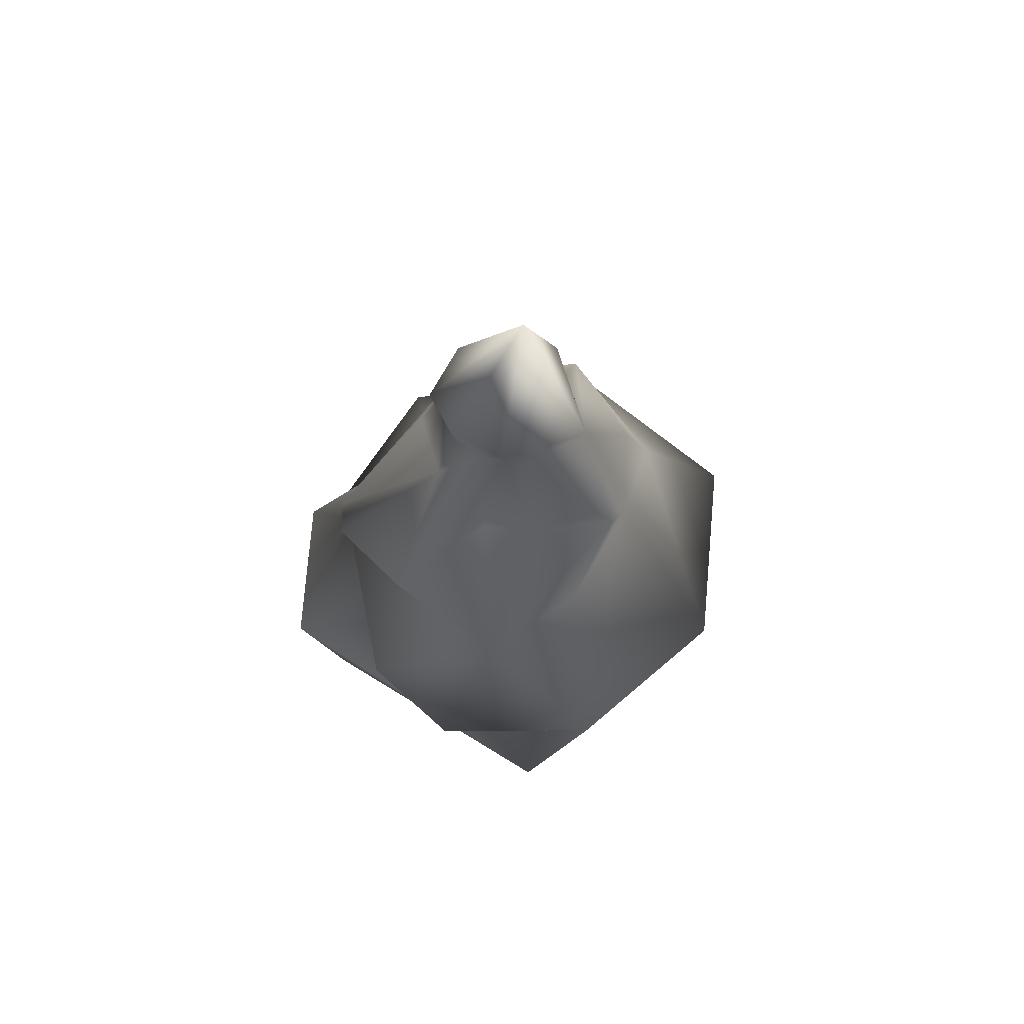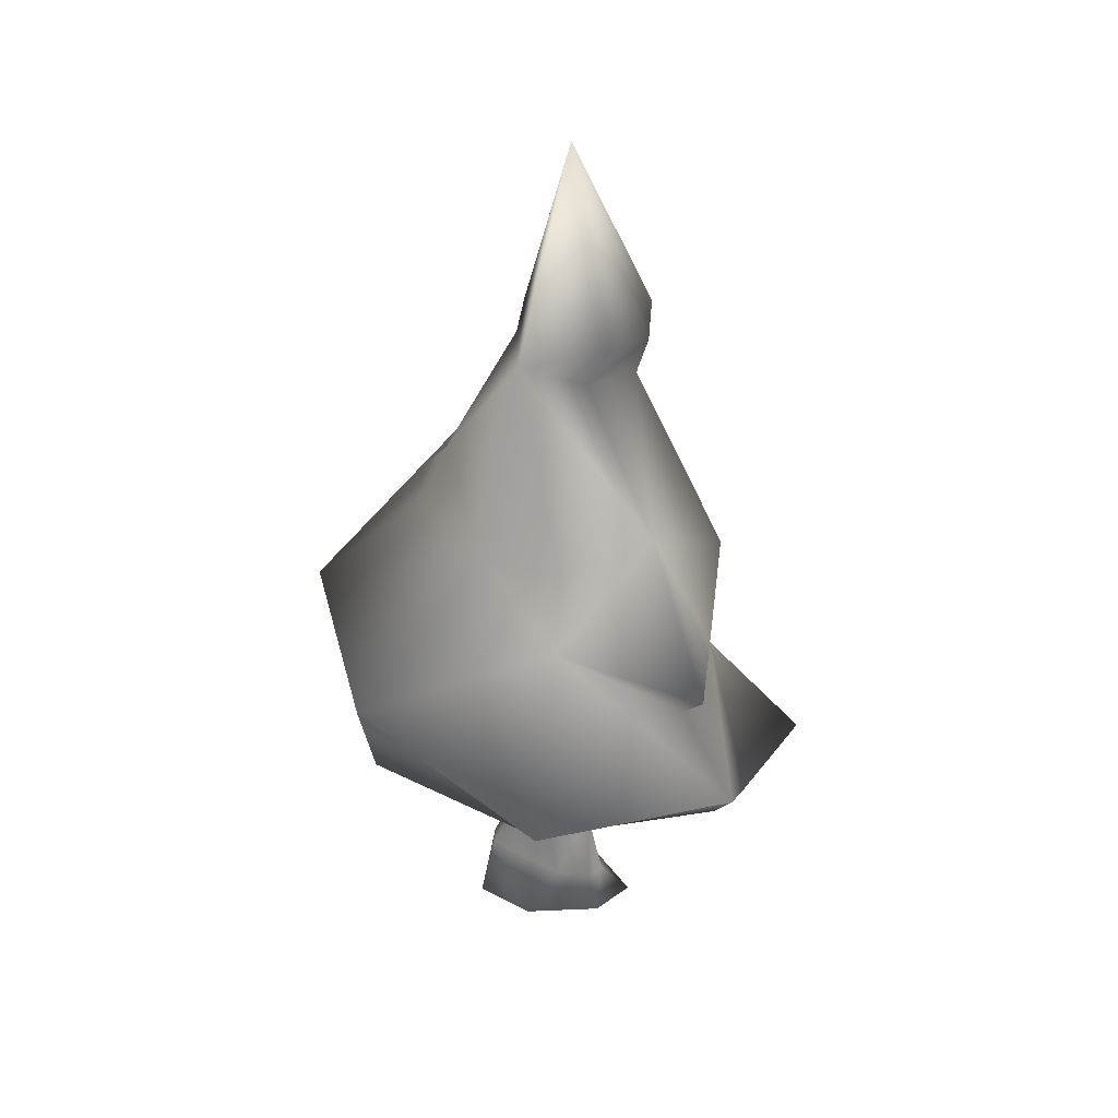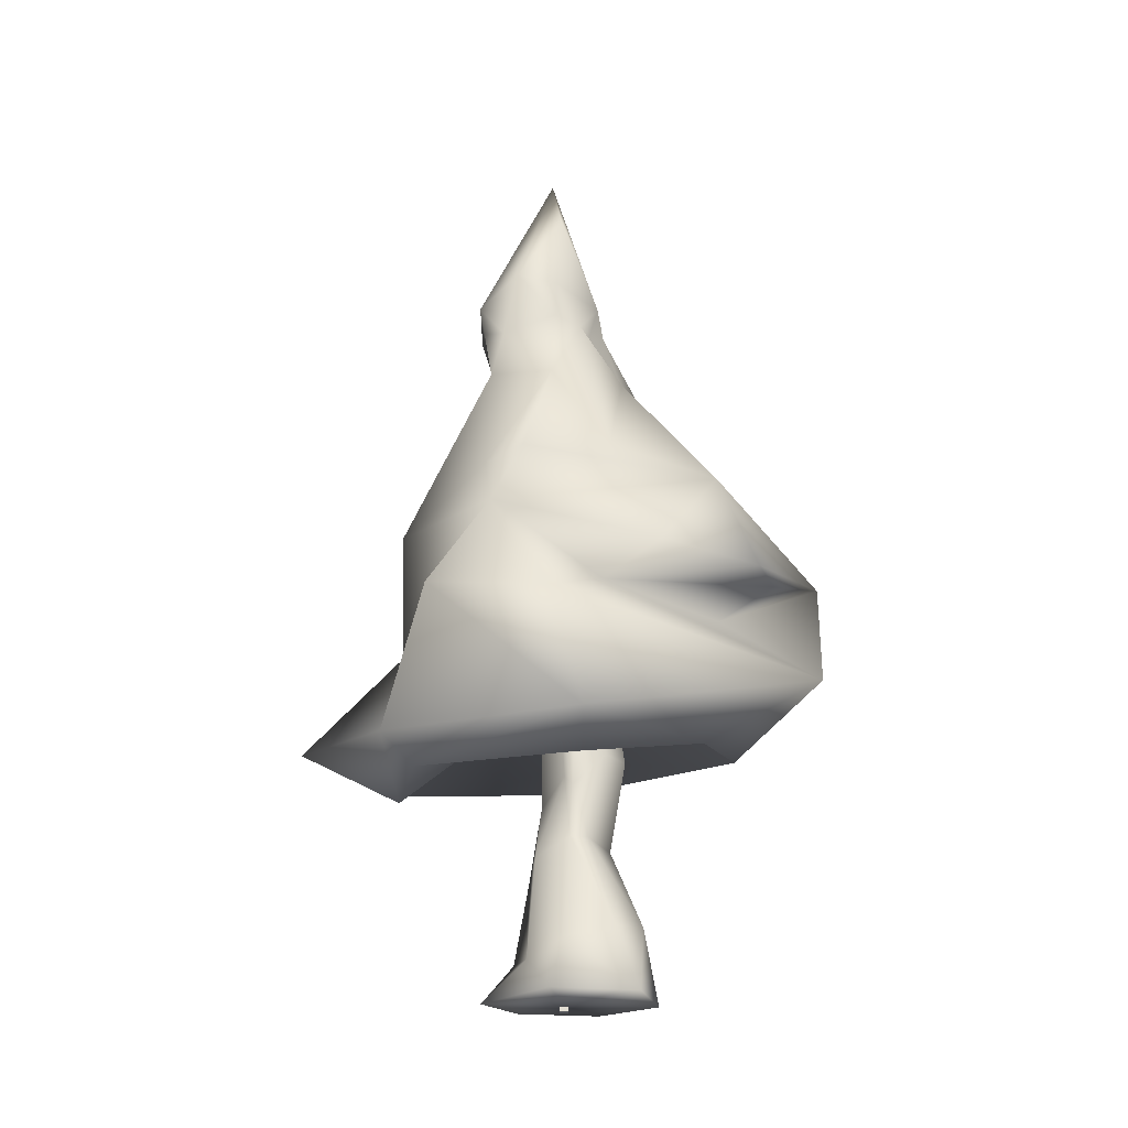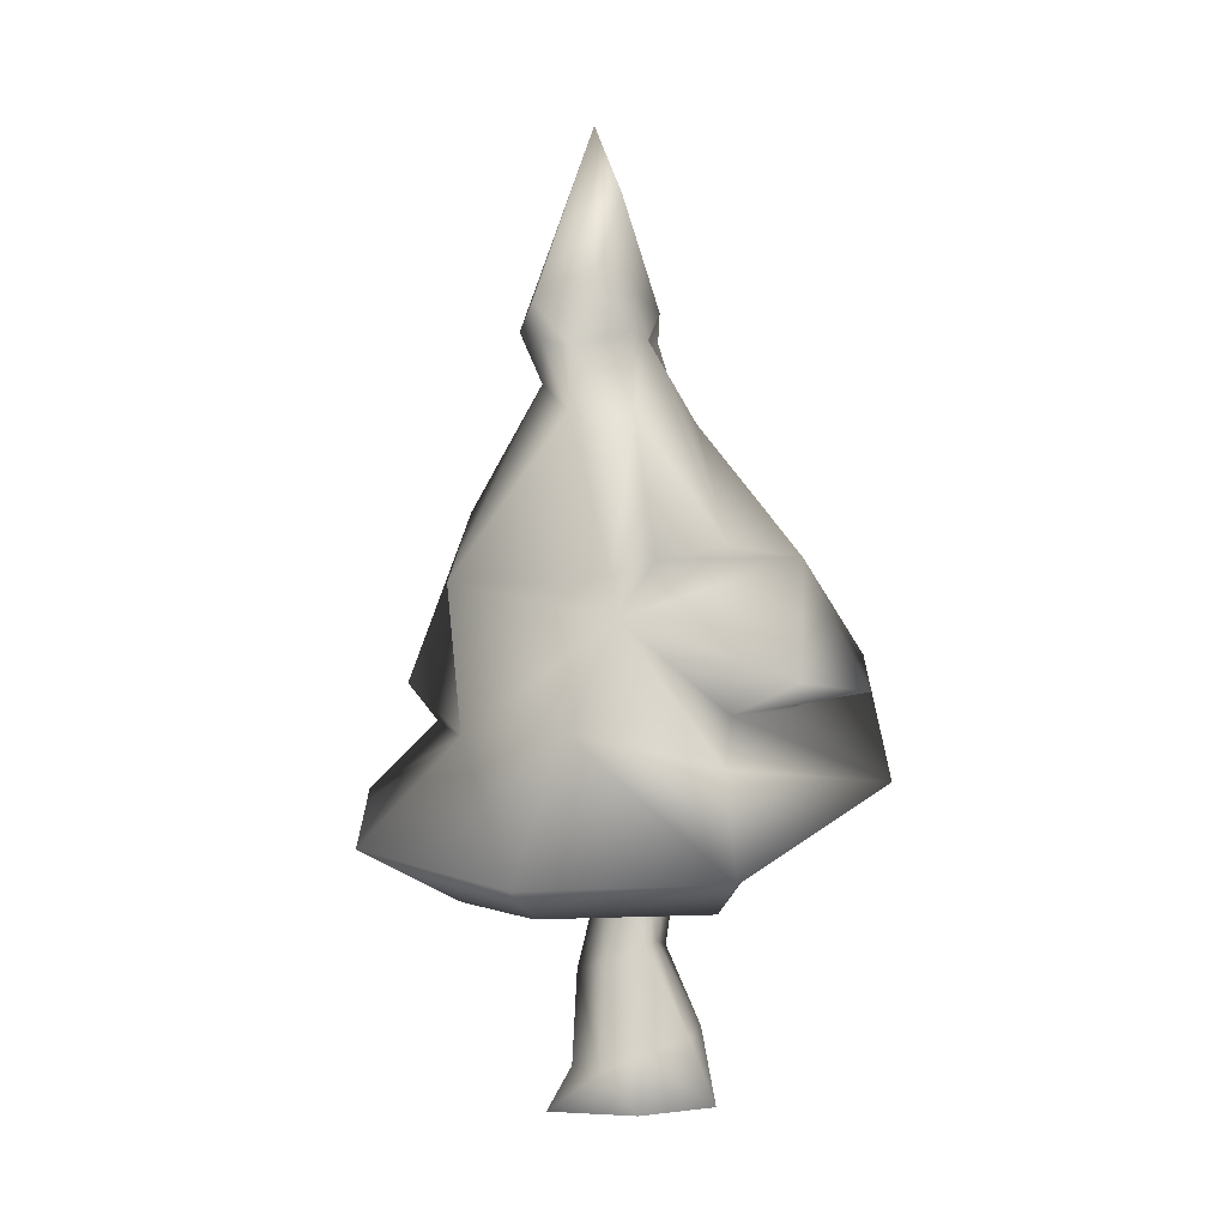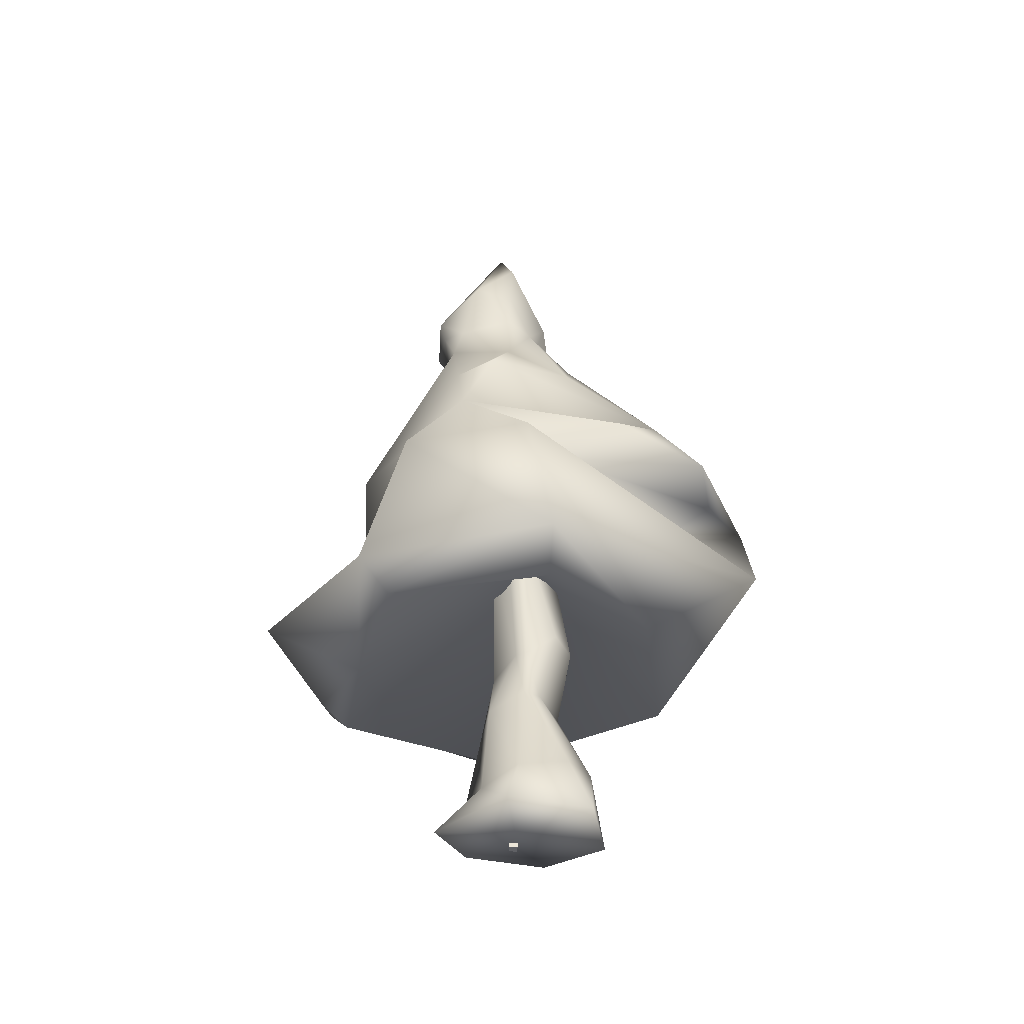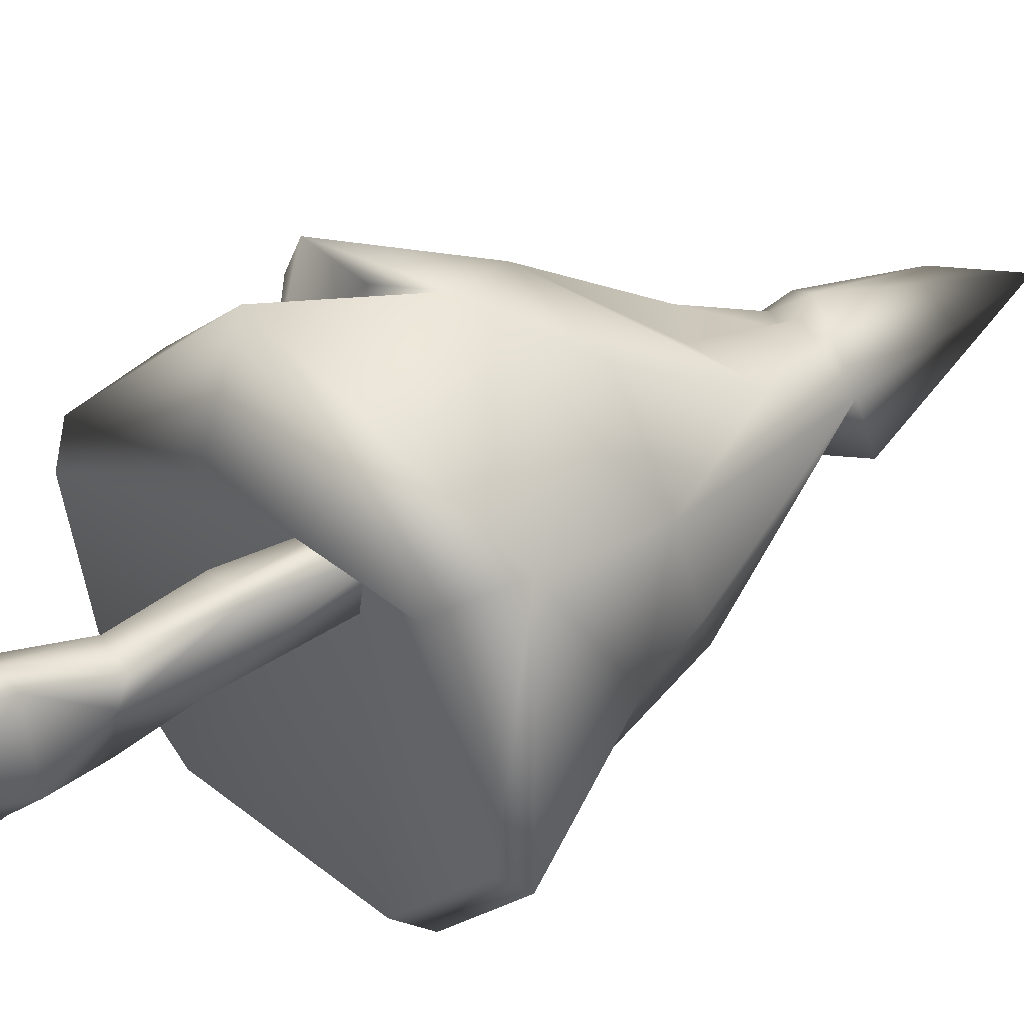
<metadata>
{"format":"obj","ext":"obj","renderer":"f3d","projection":"perspective","resolution":1024,"background":"white","views":[{"elev":70.5,"azim":-20.7,"up":"+Y"},{"elev":31.9,"azim":96.7,"up":"+Y"},{"elev":-23.2,"azim":-86.8,"up":"+Y"},{"elev":-0.4,"azim":-109.9,"up":"+Y"},{"elev":-43.8,"azim":-92.6,"up":"+Y"},{"elev":52.8,"azim":56.9,"up":"+Z"}]}
</metadata>
<code>
o Cube
v 1 1 -1
v 1 -1 -1
v 1 1 1
v 1 -1 1
v -1 1 -1
v -1 -1 -1
v -1 1 1
v -1 -1 1
f 1 5 7 3
f 4 3 7 8
f 8 7 5 6
f 6 2 4 8
f 2 1 3 4
f 6 5 1 2
o Tree
v 44.36 110.6 -4.196
v 67.75 73.43 -2.133
v 42.86 69.83 -47.47
v 37.44 128 -4.561
v 30.72 135.6 -25.79
v 38.24 95.2 -39.2
v 19.54 172.9 7.606
v 6.794 224.1 -3.407
v -3.234 180.1 8.9
v -3.431 206.9 -0.3231
v -12.61 183.1 -1.192
v -6.754 173.5 4.603
v -1.241 172 6.173
v -15.63 72.69 61.49
v -53.15 54.56 7.043
v -10.35 59.46 33.51
v -43.09 47.33 6.732
v -35.16 46.97 -31.61
v -5.002 47.75 -38.67
v -3.769 81.77 5.473
v -47.44 86.5 -28.67
v -4.68 84.33 -38.68
v -40.68 53.62 -38.74
v -4.54 60.01 -62.44
v 0.47 118.2 -40.43
v -39.86 110.1 -14.91
v 43.57 89.16 44.54
v 39.15 70.64 41.47
v 7.405 128.6 33.33
v 0.7907 101.9 62.14
v 29.13 127 15.32
v 19.88 179.1 -13.93
v -17.68 124.3 38.08
v -46.43 96.43 24.78
v -62.13 79.17 0.7196
v 6.04 175.5 -21.7
v -3.192 181.4 -21.54
v -14.35 184.9 -10.94
v 20.49 151.9 24.7
v 1.234 173.7 10.19
v 61.74 69.73 -1.503
v -34.62 94.05 46.99
v 17.14 168.6 -8.372
v -0.0634 163.3 -18.26
v -15.36 155.8 -17.34
v -40.39 119 -16.18
v -16.31 156 -2.177
v -43.13 122.5 -7.132
v -34.52 126.1 12.91
v 34.28 67.75 -50.18
v 38.04 62.89 -43.18
v -40.05 89.42 11.09
v -5.213 172.7 -20.15
v -10.08 170.4 -14.84
v -11.64 174.4 -1.506
v -10.45 154.4 15.06
v -0.08257 149.5 17.75
v 28.85 85.77 -33.84
v -16.56 96.12 50.86
v -11.45 89.59 37.59
v -4.348 0.1262 -18.7
v -18.93 0.6932 -2.249
v -10.08 9.008 -7.914
v -14.46 13.15 0.6732
v -14.91 0.5815 17.98
v -12.24 15.92 12.68
v -4.446 17.22 18.52
v 0.7209 0.01284 21.73
v 1.771 18.17 18
v 8.482 -0.2983 7.736
v 9.922 15.7 -0.4883
v 5.174 -0.2105 -11.03
v 4.644 10.72 -8.557
v -1.089 9.461 -11.53
v -4.347 0.1607 0.3251
v -8.479 32.99 -6.174
v -11.74 37.21 2.129
v -5.658 53.47 0.4424
v -10.93 49.97 2.672
v -9.068 37.63 6.105
v -8.055 57.94 10.44
v -1.795 35.77 10.92
v -0.7242 57.9 14.59
v 2.967 36.42 9.811
v 2.96 58.1 13.06
v 4.005 33.31 3.519
v 6.266 47.38 -1.82
v 4.347 30.45 -8.417
v 1.044 53.64 -3.566
v -4.834 45.75 -4.945
v -7.844 87.1 -1.738
v -8.947 87.15 3.602
v -1.299 86.88 10.42
v 3.874 86.68 8.704
v 5.948 86.59 -1.331
v -3.568 86.93 -5.118
f 9 10 11
f 12 9 13
f 13 9 14
f 15 16 17
f 17 18 19
f 17 20 21
f 18 17 16
f 22 23 24
f 24 23 25
f 26 27 28
f 29 30 31
f 31 30 32
f 33 30 34
f 35 22 36
f 37 38 39
f 39 38 35
f 39 12 15
f 15 40 16
f 41 34 42
f 22 43 23
f 16 44 45
f 16 45 46
f 18 46 19
f 47 37 39
f 17 48 15
f 39 9 12
f 10 9 35
f 35 9 39
f 36 49 35
f 35 49 10
f 22 35 38
f 36 22 24
f 15 12 13
f 37 47 41
f 21 48 17
f 41 38 37
f 50 38 41
f 15 47 39
f 15 13 51
f 52 33 53
f 53 33 54
f 55 53 54
f 54 56 55
f 56 57 55
f 40 44 16
f 33 52 13
f 13 52 51
f 14 30 13
f 13 30 33
f 58 30 11
f 10 49 11
f 11 49 59
f 60 34 43
f 43 34 29
f 30 29 34
f 43 29 23
f 23 29 31
f 28 25 26
f 22 60 43
f 41 42 50
f 24 25 28
f 36 24 28
f 49 36 28
f 27 59 28
f 28 59 49
f 32 30 58
f 25 23 26
f 26 23 31
f 32 27 31
f 31 27 26
f 59 27 58
f 58 27 32
f 11 59 58
f 15 51 40
f 52 44 51
f 51 44 40
f 44 52 61
f 61 52 53
f 62 61 53
f 55 62 53
f 45 44 61
f 46 45 62
f 62 45 61
f 19 46 63
f 63 46 62
f 17 19 20
f 20 19 63
f 63 62 55
f 20 63 55
f 21 20 64
f 20 55 57
f 57 64 20
f 21 64 65
f 65 48 21
f 65 47 48
f 15 48 47
f 16 46 18
f 54 33 34
f 56 54 34
f 41 57 56
f 56 34 41
f 64 57 41
f 65 64 41
f 41 47 65
f 14 9 66
f 66 30 14
f 66 9 11
f 11 30 66
f 67 60 68
f 68 38 67
f 68 60 22
f 22 38 68
f 42 34 60
f 50 42 60
f 60 67 50
f 67 38 50
f 69 70 71
f 71 70 72
f 70 73 72
f 72 73 74
f 74 73 75
f 73 76 75
f 75 76 77
f 76 78 77
f 77 78 79
f 80 81 78
f 78 81 79
f 69 82 80
f 80 82 81
f 69 71 82
f 70 69 83
f 73 70 83
f 76 73 83
f 78 76 83
f 80 78 83
f 69 80 83
f 84 85 86
f 86 85 87
f 85 88 87
f 87 88 89
f 90 91 88
f 88 91 89
f 92 93 90
f 90 93 91
f 94 93 92
f 94 95 93
f 94 96 95
f 95 96 97
f 97 96 98
f 96 84 98
f 98 84 86
f 86 87 99
f 99 87 100
f 87 89 100
f 89 91 100
f 100 91 101
f 91 93 101
f 101 93 102
f 93 95 102
f 102 95 103
f 95 97 103
f 97 98 103
f 103 98 104
f 98 86 104
f 104 86 99
f 71 72 84
f 84 72 85
f 72 74 85
f 85 74 88
f 74 75 88
f 88 75 90
f 77 92 75
f 75 92 90
f 77 94 92
f 79 94 77
f 81 96 79
f 79 96 94
f 81 82 96
f 82 71 96
f 96 71 84

</code>
